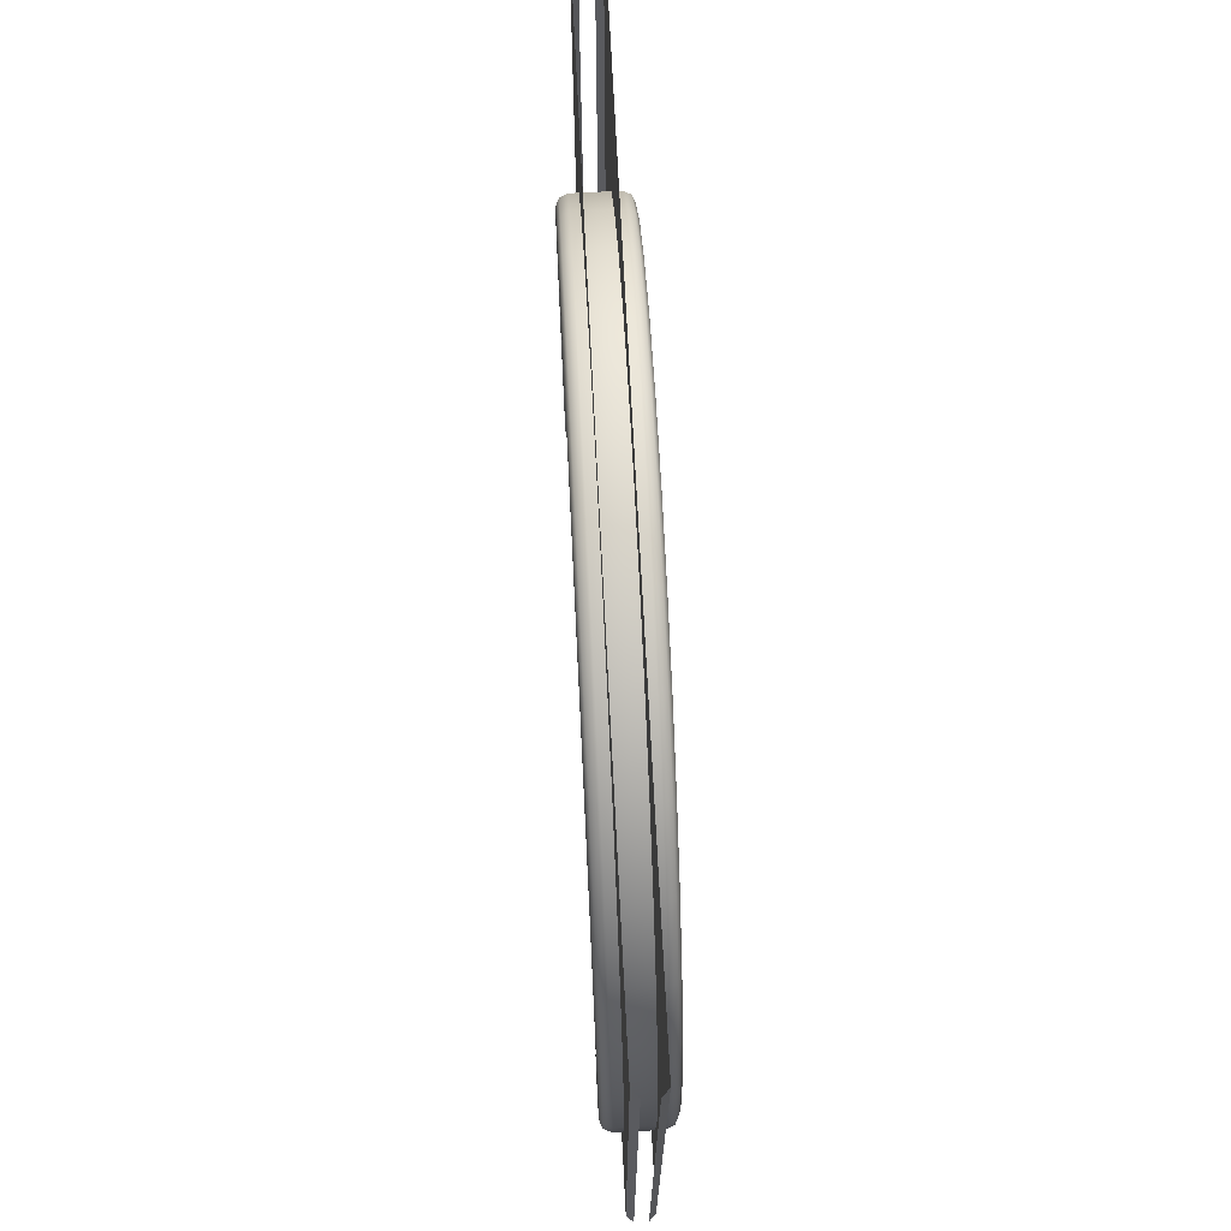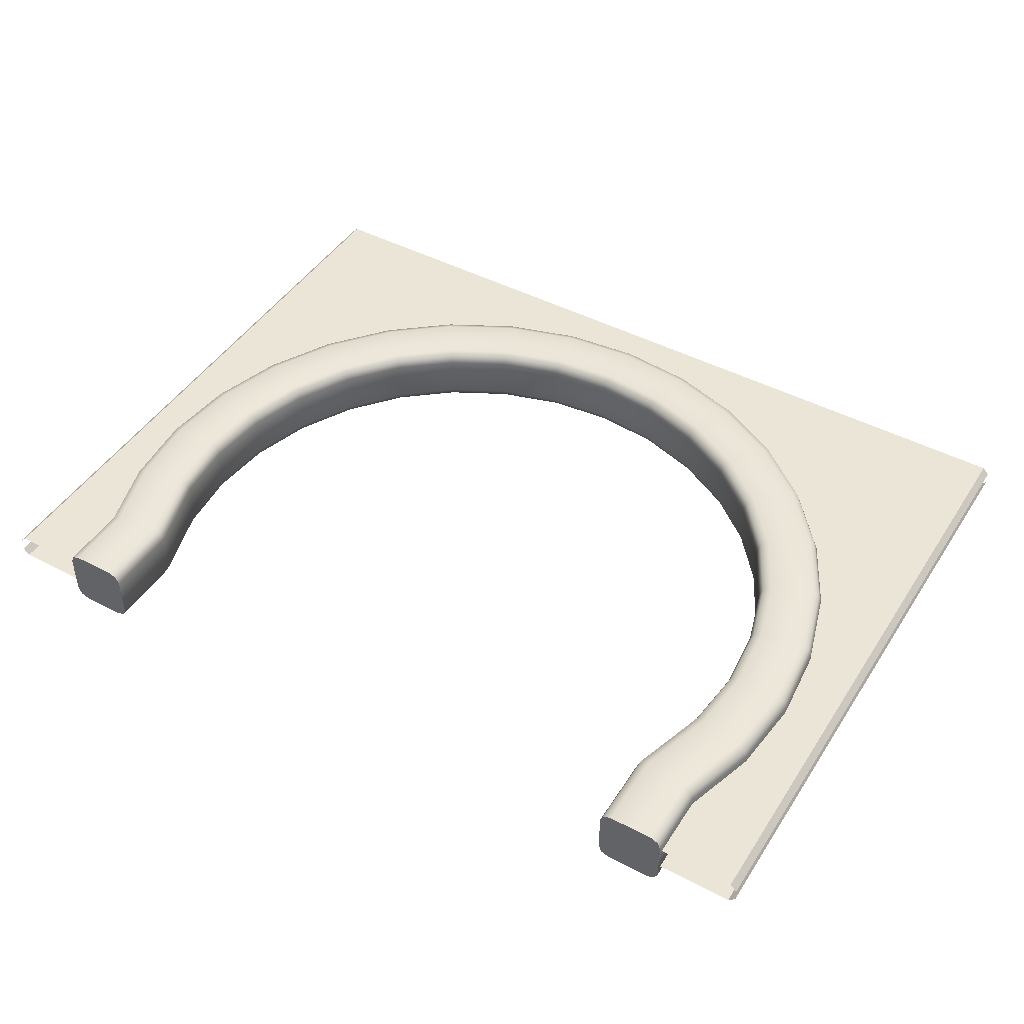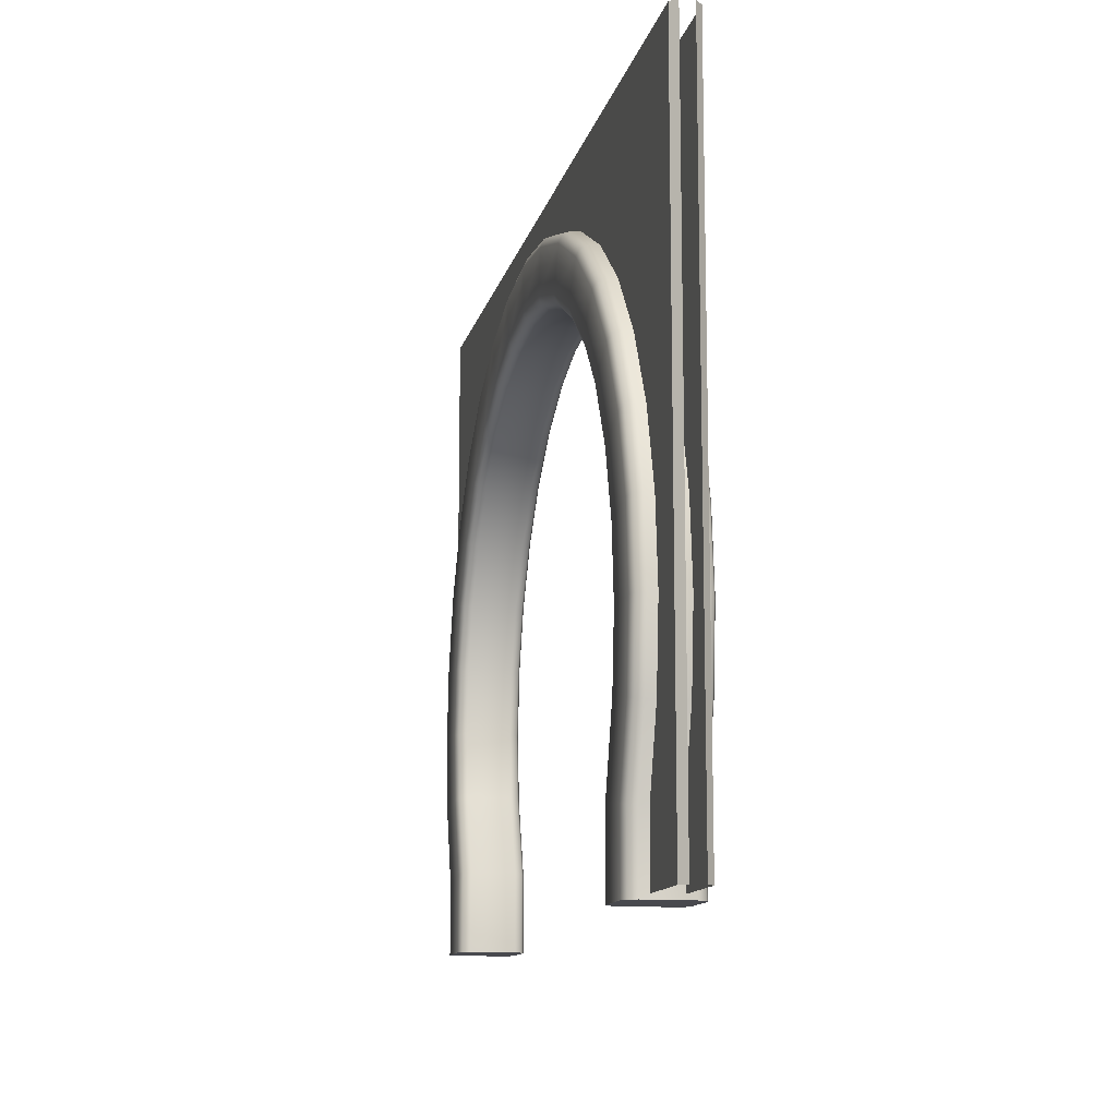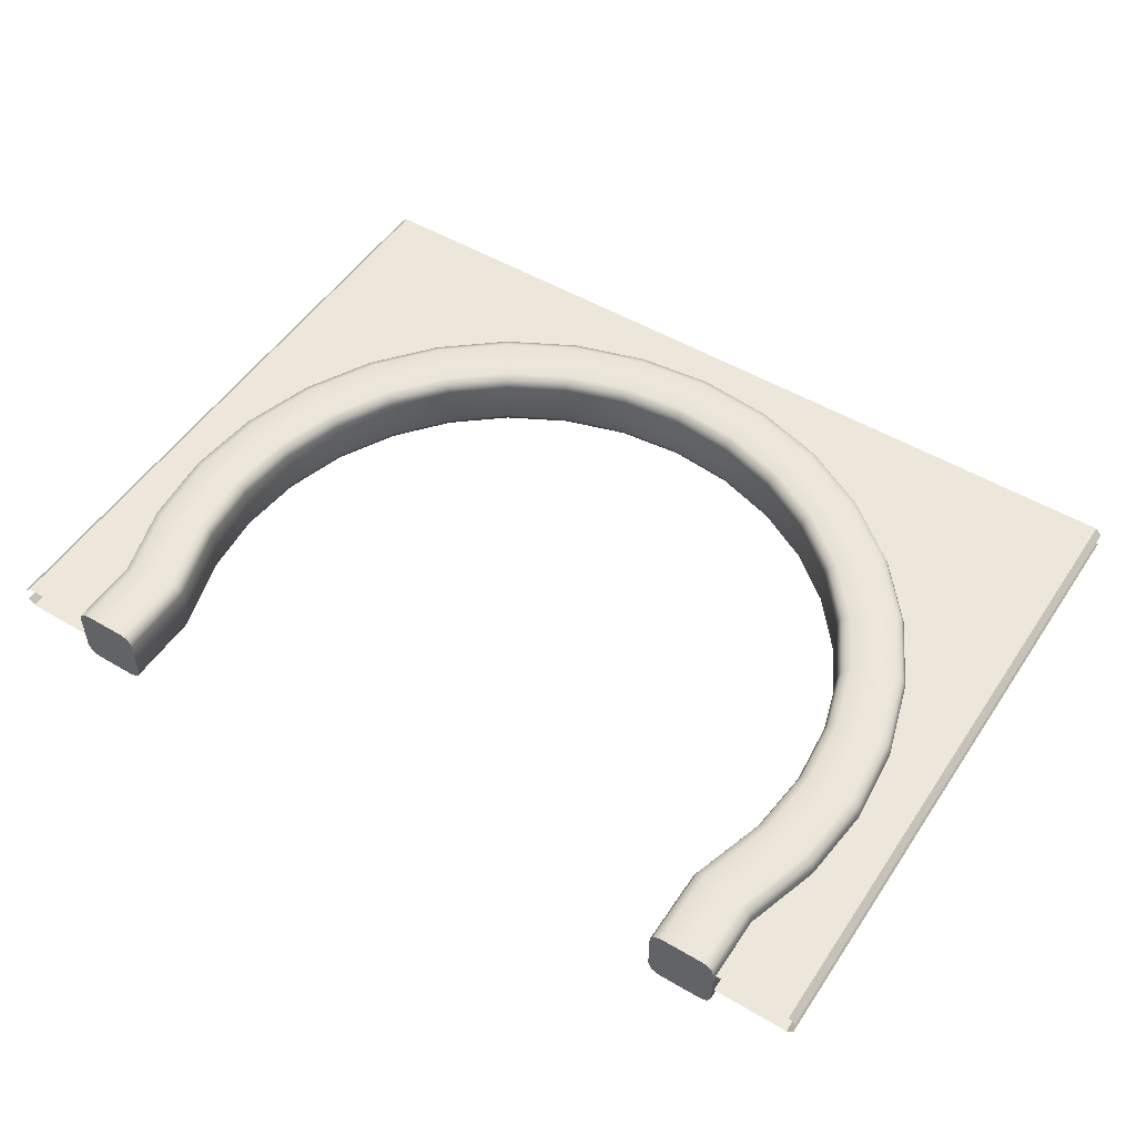
<metadata>
{"format":"obj","ext":"obj","renderer":"f3d","projection":"perspective","resolution":1024,"background":"white","views":[{"elev":70.4,"azim":87.1,"up":"+Y"},{"elev":45.9,"azim":31.0,"up":"+Z"},{"elev":-12.6,"azim":77.5,"up":"+Y"},{"elev":51.4,"azim":32.7,"up":"+Z"}]}
</metadata>
<code>
o tunnel_hole_2
v 2 -0 0.06
v 2 3 0.06
v 2 0 -0.06
v 2 3 -0.06
v 2.03 -0 0.03
v 2.03 3 0.03
v 2.03 0 -0.03
v 2.03 3 -0.03
v -2 0 -0.06
v -2 3 -0.06
v -2 -0 0.06
v -2 3 0.06
v -2.03 0 -0.03
v -2.03 3 -0.03
v -2.03 -0 0.03
v -2.03 3 0.03
v 1.46 0 -0.06
v 1.46 0 0.06
v -1.6 0.6 0.06
v -1.6 0.6 -0.06
v -1.46 0 -0.06
v -1.46 0 0.06
v -1.716 0.6586 0.06
v -1.716 0.6586 -0.06
v 1.716 1.341 -0.06
v 1.716 1.341 0.06
v 1.75 1 -0.06
v 1.75 1 0.06
v -1.75 1 0.06
v -1.75 1 -0.06
v -1.617 1.67 0.06
v -1.617 1.67 -0.06
v 1.6 0.6 -0.06
v 1.6 0.6 0.06
v 1.716 0.6586 -0.06
v 1.716 0.6586 0.06
v -1.716 1.341 0.06
v -1.716 1.341 -0.06
v -1.455 1.972 0.06
v -1.455 1.972 -0.06
v -0.6697 2.617 0.06
v -0.6697 2.617 -0.06
v -1.237 2.237 0.06
v -1.237 2.237 -0.06
v 1.455 1.972 -0.06
v 1.455 1.972 0.06
v -0.9722 2.455 0.06
v -0.9722 2.455 -0.06
v 1.237 2.237 -0.06
v 1.237 2.237 0.06
v 1.617 1.67 -0.06
v 1.617 1.67 0.06
v 0.9722 2.455 0.06
v 0.9722 2.455 -0.06
v -0.4114 2.556 0.06
v -0.4114 2.556 -0.06
v 0.4114 2.556 0.06
v 0.4114 2.556 -0.06
v 0.3108 2.67 0.06
v 0.3108 2.67 -0.06
v -0.1668 2.716 0.06
v -0.1668 2.716 -0.06
v 0.1668 2.716 0.06
v 0.1668 2.716 -0.06
v -0.3108 2.67 0.06
v -0.3108 2.67 -0.06
v 0.6697 2.617 0.06
v 0.6697 2.617 -0.06
v -1.519 0.6778 0.15
v -1.47 0.6876 0.1
v -1.484 0.6848 0.1354
v -1.363 0.3357 0.1
v -1.413 0.3283 0.15
v -1.378 0.3335 0.1354
v -1.499 0.98 0.1
v -1.549 0.98 0.15
v -1.513 0.98 0.1354
v -0.3022 2.499 0.15
v -0.2924 2.45 0.1
v -0.2952 2.464 0.1354
v -0.5735 2.364 0.1
v -0.5927 2.411 0.15
v -0.5791 2.378 0.1354
v -0.8325 2.226 0.1
v -0.8605 2.268 0.15
v -0.8407 2.238 0.1354
v -1.06 2.04 0.1
v -1.095 2.075 0.15
v -1.07 2.05 0.1354
v -1.246 1.813 0.1
v -1.288 1.84 0.15
v -1.258 1.821 0.1354
v -1.384 1.553 0.1
v -1.431 1.573 0.15
v -1.398 1.559 0.1354
v -1.47 1.272 0.1
v -1.519 1.282 0.15
v -1.484 1.275 0.1354
v 1.363 0.3357 0.1
v 1.413 0.3283 0.15
v 1.378 0.3335 0.1354
v 1.47 0.6876 0.1
v 1.519 0.6778 0.15
v 1.484 0.6848 0.1354
v 1.549 0.98 0.15
v 1.499 0.98 0.1
v 1.513 0.98 0.1354
v 0 2.479 0.1
v 0 2.529 0.15
v 0 2.493 0.1354
v 1.519 1.282 0.15
v 1.47 1.272 0.1
v 1.484 1.275 0.1354
v 1.431 1.573 0.15
v 1.384 1.553 0.1
v 1.398 1.559 0.1354
v 1.288 1.84 0.15
v 1.246 1.813 0.1
v 1.258 1.821 0.1354
v 1.095 2.075 0.15
v 1.06 2.04 0.1
v 1.07 2.05 0.1354
v 0.8605 2.268 0.15
v 0.8325 2.226 0.1
v 0.8407 2.238 0.1354
v 0.5927 2.411 0.15
v 0.5735 2.364 0.1
v 0.5791 2.378 0.1354
v 0.3022 2.499 0.15
v 0.2924 2.45 0.1
v 0.2952 2.464 0.1354
v 1.363 -0.02003 0.1
v 1.413 -0.02003 0.15
v 1.378 -0.02003 0.1354
v -1.413 -0.02003 0.15
v -1.363 -0.02003 0.1
v -1.378 -0.02003 0.1354
v -1.613 0.2986 0.15
v -1.663 0.2912 0.1
v -1.648 0.2933 0.1354
v -1.765 0.6288 0.1
v -1.716 0.6386 0.15
v -1.751 0.6317 0.1354
v -0.6696 2.597 0.15
v -0.6888 2.643 0.1
v -0.6832 2.629 0.1354
v -0.3512 2.745 0.1
v -0.3414 2.696 0.15
v -0.3483 2.731 0.1354
v -0.9721 2.435 0.15
v -1 2.477 0.1
v -0.9919 2.464 0.1354
v -1.237 2.217 0.15
v -1.273 2.253 0.1
v -1.262 2.242 0.1354
v -1.455 1.952 0.15
v -1.497 1.98 0.1
v -1.484 1.972 0.1354
v -1.617 1.65 0.15
v -1.663 1.669 0.1
v -1.649 1.663 0.1354
v -1.716 1.321 0.15
v -1.765 1.331 0.1
v -1.751 1.328 0.1354
v -1.75 0.98 0.15
v -1.8 0.98 0.1
v -1.785 0.98 0.1354
v 1.613 0.2986 0.15
v 1.663 0.2912 0.1
v 1.648 0.2933 0.1354
v 1.613 -0.02003 0.15
v 1.663 -0.02003 0.1
v 1.648 -0.02003 0.1354
v -1.663 -0.02003 0.1
v -1.613 -0.02003 0.15
v -1.648 -0.02003 0.1354
v 1.716 0.6386 0.15
v 1.765 0.6288 0.1
v 1.751 0.6317 0.1354
v 0 2.73 0.15
v 0 2.78 0.1
v 0 2.765 0.1354
v 0.3512 2.745 0.1
v 0.3414 2.696 0.15
v 0.3483 2.731 0.1354
v 0.6888 2.643 0.1
v 0.6696 2.597 0.15
v 0.6832 2.629 0.1354
v 1 2.477 0.1
v 0.9721 2.435 0.15
v 0.9919 2.464 0.1354
v 1.273 2.253 0.1
v 1.237 2.217 0.15
v 1.262 2.242 0.1354
v 1.497 1.98 0.1
v 1.455 1.952 0.15
v 1.484 1.972 0.1354
v 1.663 1.669 0.1
v 1.617 1.65 0.15
v 1.649 1.663 0.1354
v 1.765 1.331 0.1
v 1.716 1.321 0.15
v 1.751 1.328 0.1354
v 1.8 0.98 0.1
v 1.75 0.98 0.15
v 1.785 0.98 0.1354
v -1.47 0.6876 -0.1
v -1.519 0.6778 -0.15
v -1.484 0.6848 -0.1354
v -1.413 0.3283 -0.15
v -1.363 0.3357 -0.1
v -1.378 0.3335 -0.1354
v -1.549 0.98 -0.15
v -1.499 0.98 -0.1
v -1.513 0.98 -0.1354
v -0.2924 2.45 -0.1
v -0.3022 2.499 -0.15
v -0.2952 2.464 -0.1354
v -0.5927 2.411 -0.15
v -0.5735 2.364 -0.1
v -0.5791 2.378 -0.1354
v -0.8605 2.268 -0.15
v -0.8325 2.226 -0.1
v -0.8407 2.238 -0.1354
v -1.095 2.075 -0.15
v -1.06 2.04 -0.1
v -1.07 2.05 -0.1354
v -1.288 1.84 -0.15
v -1.246 1.813 -0.1
v -1.258 1.821 -0.1354
v -1.431 1.573 -0.15
v -1.384 1.553 -0.1
v -1.398 1.559 -0.1354
v -1.519 1.282 -0.15
v -1.47 1.272 -0.1
v -1.484 1.275 -0.1354
v 1.413 0.3283 -0.15
v 1.363 0.3357 -0.1
v 1.378 0.3335 -0.1354
v 1.519 0.6778 -0.15
v 1.47 0.6876 -0.1
v 1.484 0.6848 -0.1354
v 1.499 0.98 -0.1
v 1.549 0.98 -0.15
v 1.513 0.98 -0.1354
v 0 2.529 -0.15
v 0 2.479 -0.1
v 0 2.493 -0.1354
v 1.47 1.272 -0.1
v 1.519 1.282 -0.15
v 1.484 1.275 -0.1354
v 1.384 1.553 -0.1
v 1.431 1.573 -0.15
v 1.398 1.559 -0.1354
v 1.246 1.813 -0.1
v 1.288 1.84 -0.15
v 1.258 1.821 -0.1354
v 1.06 2.04 -0.1
v 1.095 2.075 -0.15
v 1.07 2.05 -0.1354
v 0.8325 2.226 -0.1
v 0.8605 2.268 -0.15
v 0.8407 2.238 -0.1354
v 0.5735 2.364 -0.1
v 0.5927 2.411 -0.15
v 0.5791 2.378 -0.1354
v 0.2924 2.45 -0.1
v 0.3022 2.499 -0.15
v 0.2952 2.464 -0.1354
v 1.413 -0.02003 -0.15
v 1.363 -0.02003 -0.1
v 1.378 -0.02003 -0.1354
v -1.363 -0.02003 -0.1
v -1.413 -0.02003 -0.15
v -1.378 -0.02003 -0.1354
v -1.663 0.2912 -0.1
v -1.613 0.2986 -0.15
v -1.648 0.2933 -0.1354
v -1.716 0.6386 -0.15
v -1.765 0.6288 -0.1
v -1.751 0.6317 -0.1354
v -0.6888 2.643 -0.1
v -0.6696 2.597 -0.15
v -0.6832 2.629 -0.1354
v -0.3414 2.696 -0.15
v -0.3512 2.745 -0.1
v -0.3483 2.731 -0.1354
v -1 2.477 -0.1
v -0.9721 2.435 -0.15
v -0.9919 2.464 -0.1354
v -1.273 2.253 -0.1
v -1.237 2.217 -0.15
v -1.262 2.242 -0.1354
v -1.497 1.98 -0.1
v -1.455 1.952 -0.15
v -1.484 1.972 -0.1354
v -1.663 1.669 -0.1
v -1.617 1.65 -0.15
v -1.649 1.663 -0.1354
v -1.765 1.331 -0.1
v -1.716 1.321 -0.15
v -1.751 1.328 -0.1354
v -1.8 0.98 -0.1
v -1.75 0.98 -0.15
v -1.785 0.98 -0.1354
v 1.663 0.2912 -0.1
v 1.613 0.2986 -0.15
v 1.648 0.2933 -0.1354
v 1.663 -0.02003 -0.1
v 1.613 -0.02003 -0.15
v 1.648 -0.02003 -0.1354
v -1.613 -0.02003 -0.15
v -1.663 -0.02003 -0.1
v -1.648 -0.02003 -0.1354
v 1.765 0.6288 -0.1
v 1.716 0.6386 -0.15
v 1.751 0.6317 -0.1354
v 0 2.78 -0.1
v 0 2.73 -0.15
v 0 2.765 -0.1354
v 0.3414 2.696 -0.15
v 0.3512 2.745 -0.1
v 0.3483 2.731 -0.1354
v 0.6696 2.597 -0.15
v 0.6888 2.643 -0.1
v 0.6832 2.629 -0.1354
v 0.9721 2.435 -0.15
v 1 2.477 -0.1
v 0.9919 2.464 -0.1354
v 1.237 2.217 -0.15
v 1.273 2.253 -0.1
v 1.262 2.242 -0.1354
v 1.455 1.952 -0.15
v 1.497 1.98 -0.1
v 1.484 1.972 -0.1354
v 1.617 1.65 -0.15
v 1.663 1.669 -0.1
v 1.649 1.663 -0.1354
v 1.716 1.321 -0.15
v 1.765 1.331 -0.1
v 1.751 1.328 -0.1354
v 1.75 0.98 -0.15
v 1.8 0.98 -0.1
v 1.785 0.98 -0.1354
f 70 207 214 75
f 79 216 247 108
f 87 226 223 84
f 90 229 226 87
f 93 232 229 90
f 96 235 232 93
f 99 238 271 132
f 81 220 216 79
f 102 241 238 99
f 75 214 235 96
f 100 133 171 168
f 115 252 249 112
f 132 271 272 270 310 311 309 172 173 171 133 134
f 130 267 264 127
f 127 264 261 124
f 124 261 258 121
f 121 258 255 118
f 118 255 252 115
f 108 247 267 130
f 136 273 211 72
f 84 223 220 81
f 112 249 243 106
f 208 279 304 213
f 217 285 319 246
f 225 292 289 222
f 228 295 292 225
f 231 298 295 228
f 234 301 298 231
f 237 307 310 270
f 219 283 285 217
f 240 316 307 237
f 213 304 301 234
f 244 342 316 240
f 253 336 339 250
f 268 321 324 265
f 265 324 327 262
f 262 327 330 259
f 259 330 333 256
f 256 333 336 253
f 246 319 321 268
f 274 312 277 210
f 222 289 283 219
f 250 339 342 244
f 120 117 196 193
f 85 82 144 150
f 186 325 322 183
f 117 114 199 196
f 88 85 150 153
f 189 328 325 186
f 114 111 202 199
f 91 88 153 156
f 192 331 328 189
f 111 105 205 202
f 139 276 313 174
f 94 91 156 159
f 195 334 331 192
f 69 76 165 142
f 145 282 288 151
f 97 94 159 162
f 174 313 314 312 274 275 273 136 137 135 175 176
f 198 337 334 195
f 78 109 180 148
f 181 318 286 147
f 76 97 162 165
f 141 280 276 139
f 201 340 337 198
f 105 103 177 205
f 154 291 294 157
f 103 100 168 177
f 204 343 340 201
f 157 294 297 160
f 135 73 138 175
f 210 277 279 208
f 160 297 300 163
f 106 243 241 102
f 147 286 282 145
f 163 300 303 166
f 109 129 184 180
f 151 288 291 154
f 172 309 306 169
f 129 126 187 184
f 183 322 318 181
f 169 306 315 178
f 126 123 190 187
f 73 69 142 138
f 166 303 280 141
f 123 120 193 190
f 82 78 148 144
f 178 315 343 204
f 139 140 143 141
f 140 138 142 143
f 145 146 149 147
f 146 144 148 149
f 151 152 146 145
f 152 150 144 146
f 154 155 152 151
f 155 153 150 152
f 157 158 155 154
f 158 156 153 155
f 160 161 158 157
f 161 159 156 158
f 163 164 161 160
f 164 162 159 161
f 166 167 164 163
f 167 165 162 164
f 169 170 173 172
f 170 168 171 173
f 174 176 140 139
f 176 175 138 140
f 178 179 170 169
f 179 177 168 170
f 181 182 185 183
f 182 180 184 185
f 183 185 188 186
f 185 184 187 188
f 186 188 191 189
f 188 187 190 191
f 189 191 194 192
f 191 190 193 194
f 192 194 197 195
f 194 193 196 197
f 195 197 200 198
f 197 196 199 200
f 198 200 203 201
f 200 199 202 203
f 201 203 206 204
f 203 202 205 206
f 141 143 167 166
f 143 142 165 167
f 147 149 182 181
f 149 148 180 182
f 204 206 179 178
f 206 205 177 179
f 73 74 71 69
f 74 72 70 71
f 82 83 80 78
f 83 81 79 80
f 85 86 83 82
f 86 84 81 83
f 88 89 86 85
f 89 87 84 86
f 91 92 89 88
f 92 90 87 89
f 94 95 92 91
f 95 93 90 92
f 97 98 95 94
f 98 96 93 95
f 76 77 98 97
f 77 75 96 98
f 100 101 134 133
f 101 99 132 134
f 135 137 74 73
f 137 136 72 74
f 103 104 101 100
f 104 102 99 101
f 109 110 131 129
f 110 108 130 131
f 129 131 128 126
f 131 130 127 128
f 126 128 125 123
f 128 127 124 125
f 123 125 122 120
f 125 124 121 122
f 120 122 119 117
f 122 121 118 119
f 117 119 116 114
f 119 118 115 116
f 114 116 113 111
f 116 115 112 113
f 111 113 107 105
f 113 112 106 107
f 69 71 77 76
f 71 70 75 77
f 78 80 110 109
f 80 79 108 110
f 105 107 104 103
f 107 106 102 104
f 277 278 281 279
f 278 276 280 281
f 283 284 287 285
f 284 282 286 287
f 289 290 284 283
f 290 288 282 284
f 292 293 290 289
f 293 291 288 290
f 295 296 293 292
f 296 294 291 293
f 298 299 296 295
f 299 297 294 296
f 301 302 299 298
f 302 300 297 299
f 304 305 302 301
f 305 303 300 302
f 307 308 311 310
f 308 306 309 311
f 312 314 278 277
f 314 313 276 278
f 316 317 308 307
f 317 315 306 308
f 319 320 323 321
f 320 318 322 323
f 321 323 326 324
f 323 322 325 326
f 324 326 329 327
f 326 325 328 329
f 327 329 332 330
f 329 328 331 332
f 330 332 335 333
f 332 331 334 335
f 333 335 338 336
f 335 334 337 338
f 336 338 341 339
f 338 337 340 341
f 339 341 344 342
f 341 340 343 344
f 279 281 305 304
f 281 280 303 305
f 285 287 320 319
f 287 286 318 320
f 342 344 317 316
f 344 343 315 317
f 211 212 209 207
f 212 210 208 209
f 220 221 218 216
f 221 219 217 218
f 223 224 221 220
f 224 222 219 221
f 226 227 224 223
f 227 225 222 224
f 229 230 227 226
f 230 228 225 227
f 232 233 230 229
f 233 231 228 230
f 235 236 233 232
f 236 234 231 233
f 214 215 236 235
f 215 213 234 236
f 238 239 272 271
f 239 237 270 272
f 273 275 212 211
f 275 274 210 212
f 241 242 239 238
f 242 240 237 239
f 247 248 269 267
f 248 246 268 269
f 267 269 266 264
f 269 268 265 266
f 264 266 263 261
f 266 265 262 263
f 261 263 260 258
f 263 262 259 260
f 258 260 257 255
f 260 259 256 257
f 255 257 254 252
f 257 256 253 254
f 252 254 251 249
f 254 253 250 251
f 249 251 245 243
f 251 250 244 245
f 207 209 215 214
f 209 208 213 215
f 216 218 248 247
f 218 217 246 248
f 243 245 242 241
f 245 244 240 242
f 72 211 207 70
f 1 5 6 2
f 36 34 18 1
f 1 2 28 36
f 12 61 63 2
f 12 29 37
f 46 52 26 2
f 26 28 2
f 53 50 46 2
f 41 55 65
f 12 47 41
f 59 57 67
f 67 53 2
f 41 65 61 12
f 19 23 11 22
f 11 23 29 12
f 31 39 12 37
f 43 47 12 39
f 67 2 63 59
f 12 16 15 11
f 9 13 14 10
f 4 8 7 3
f 24 20 21 9
f 4 64 62 10
f 49 54 4 45
f 68 60 64 4
f 40 32 38 10
f 51 45 4 25
f 3 35 27 4
f 33 35 3 17
f 9 10 30 24
f 4 27 25
f 38 30 10
f 48 44 40 10
f 68 58 60
f 4 54 68
f 66 56 42
f 42 48 10
f 42 10 62 66

</code>
